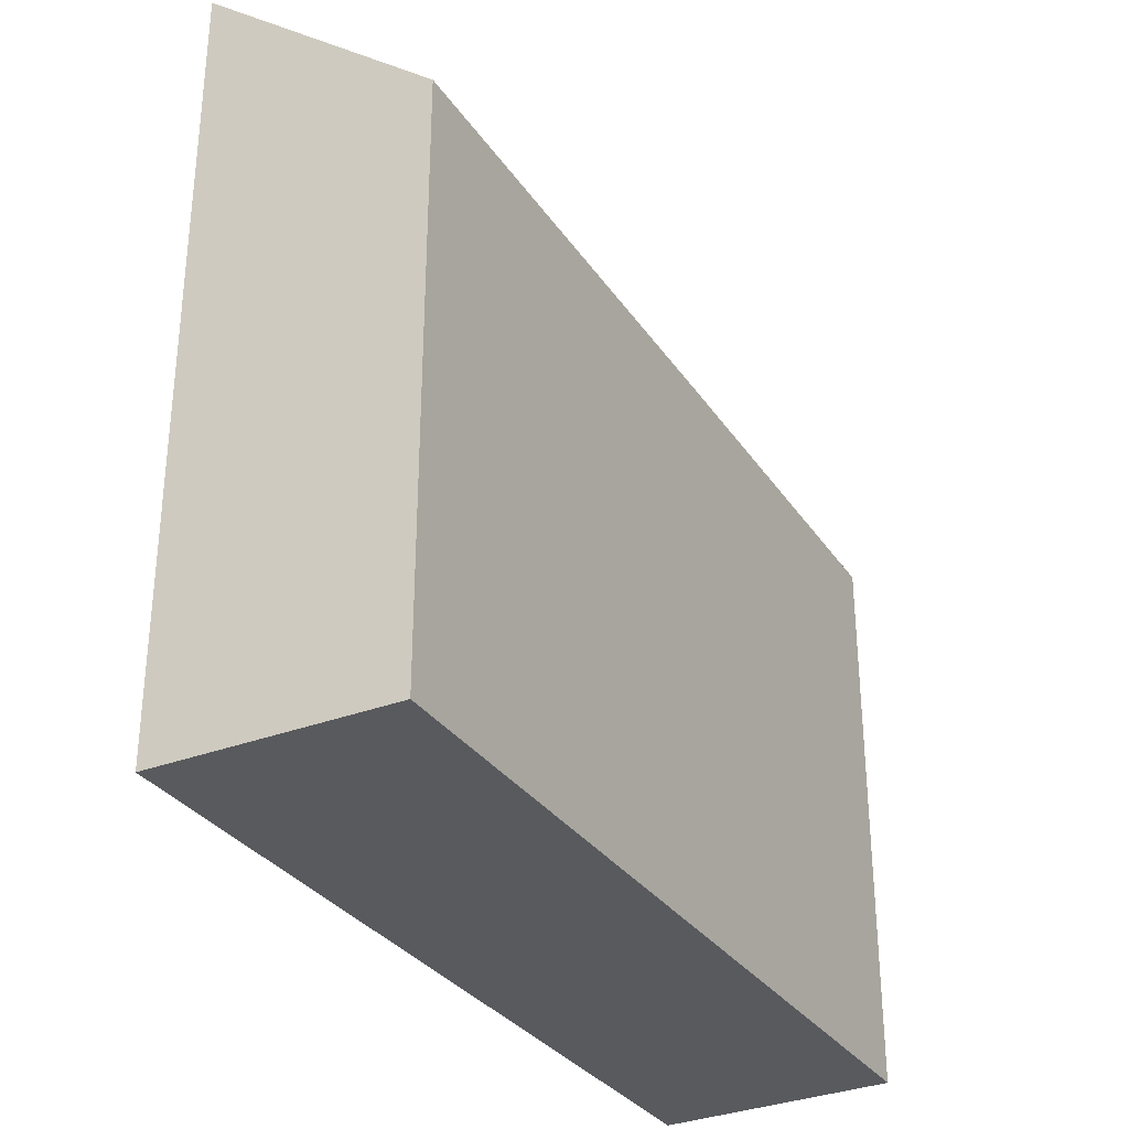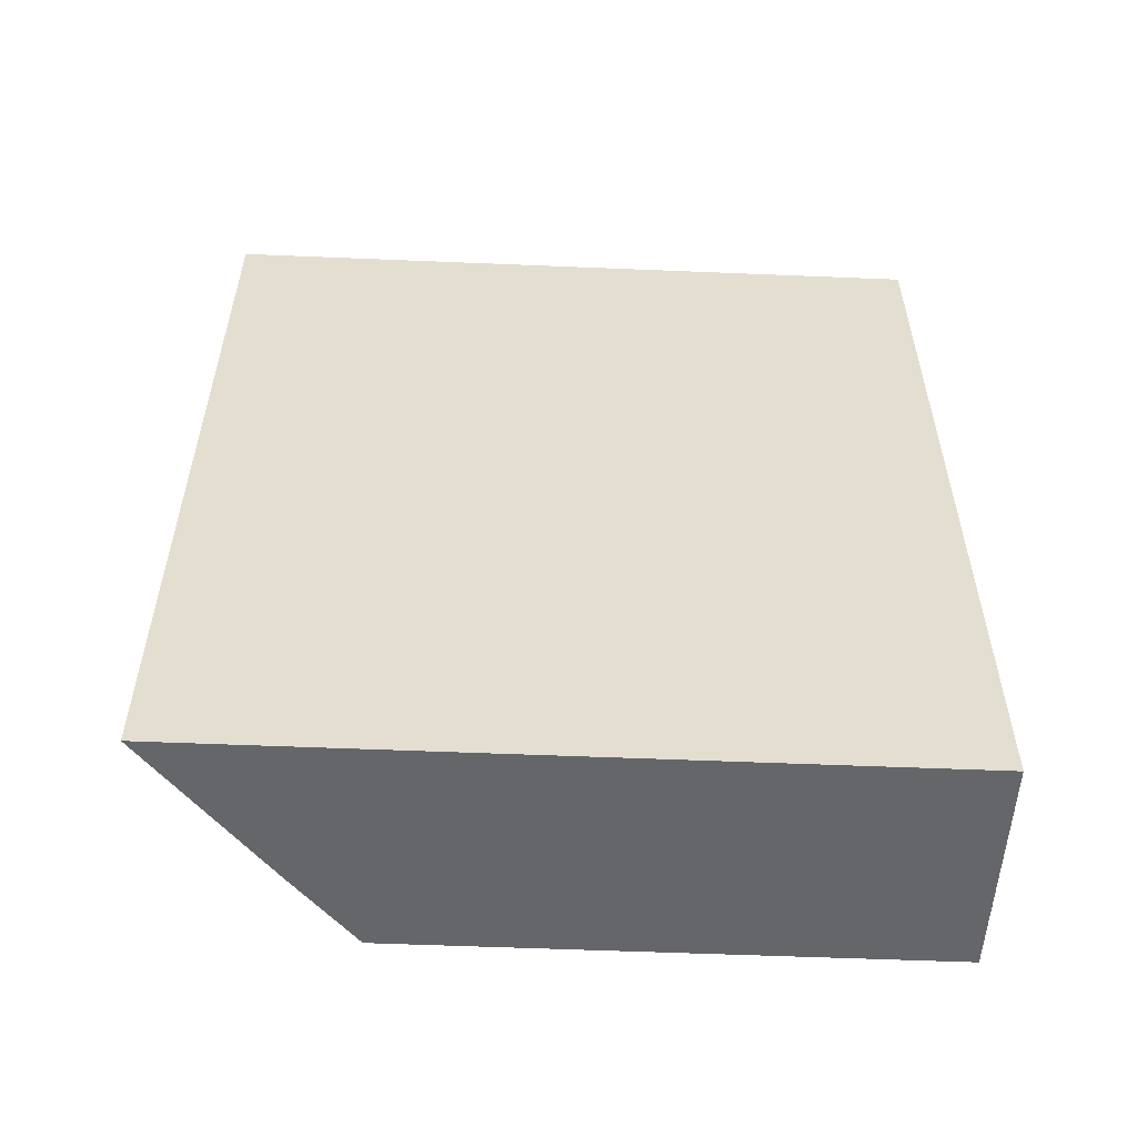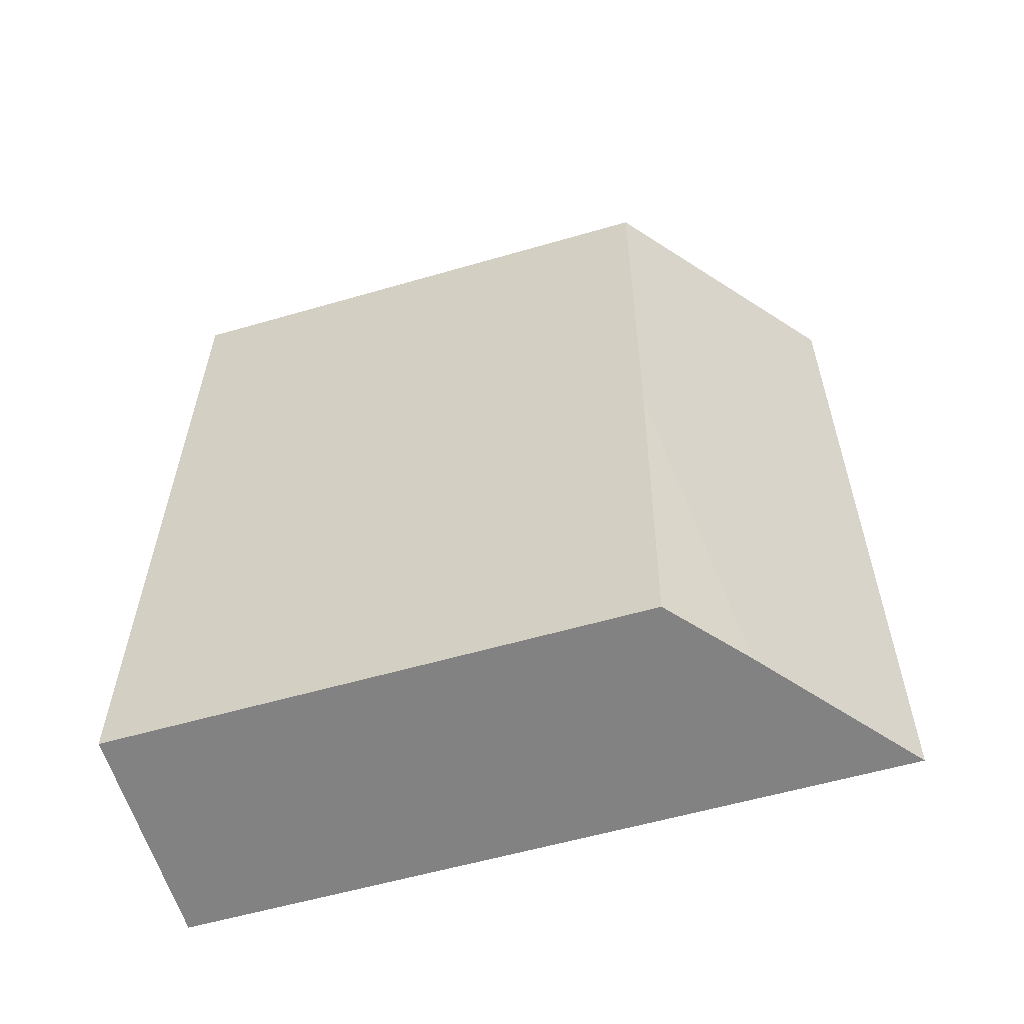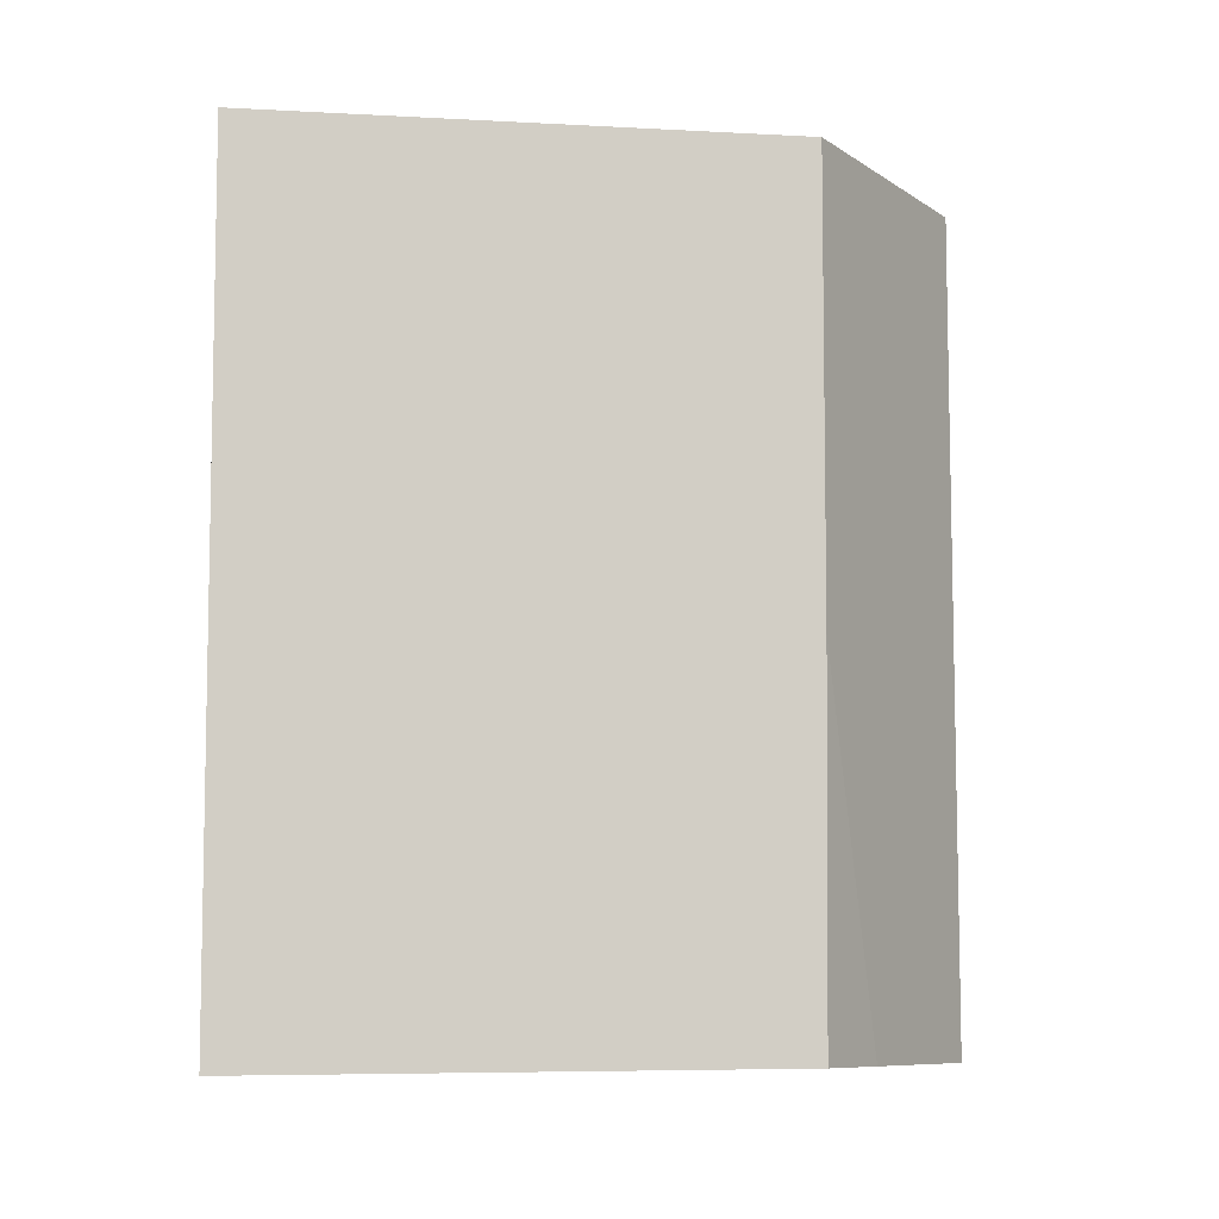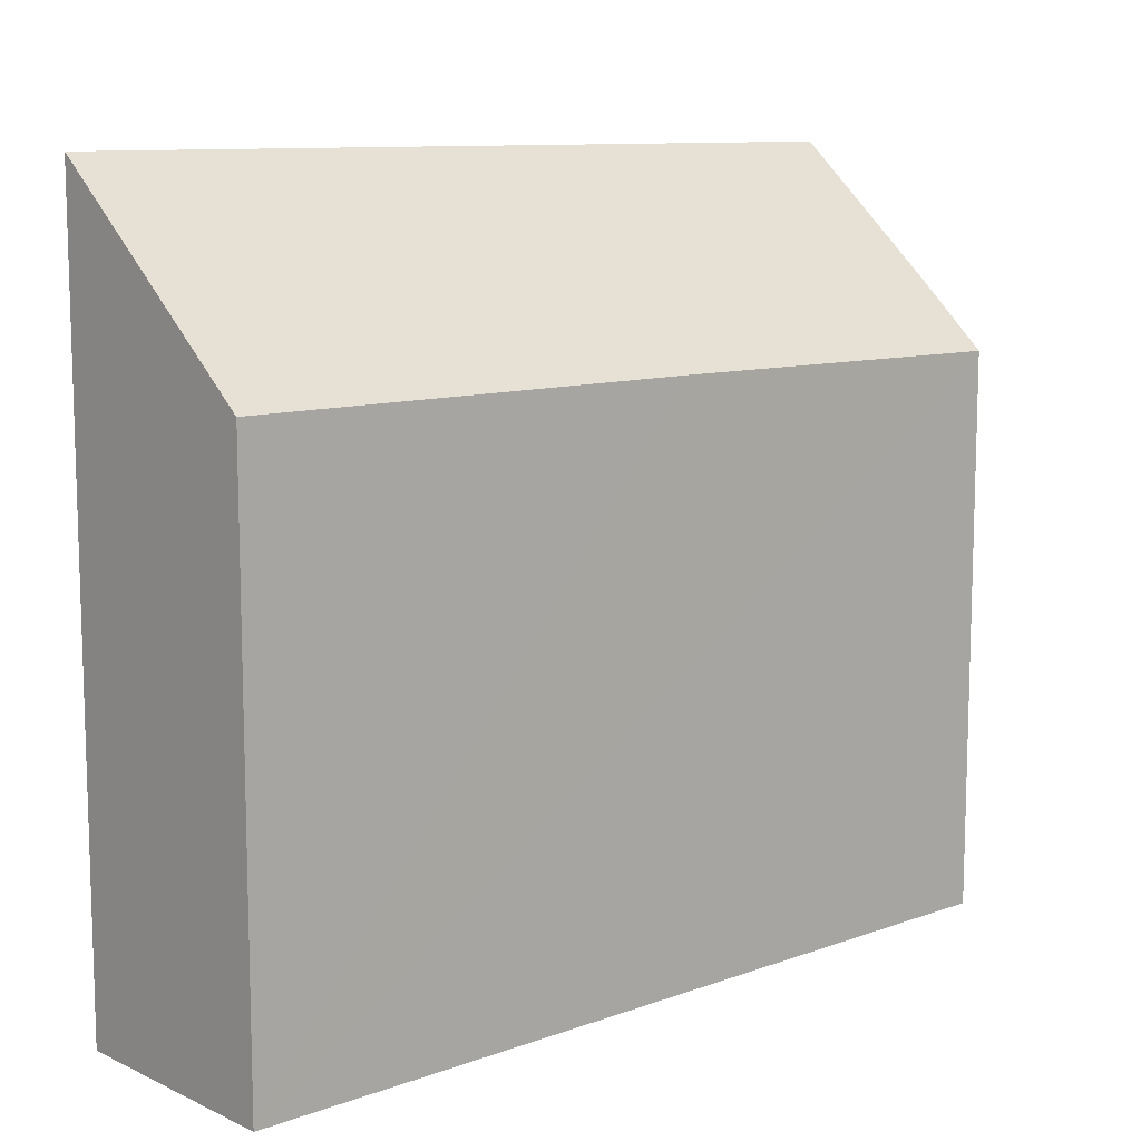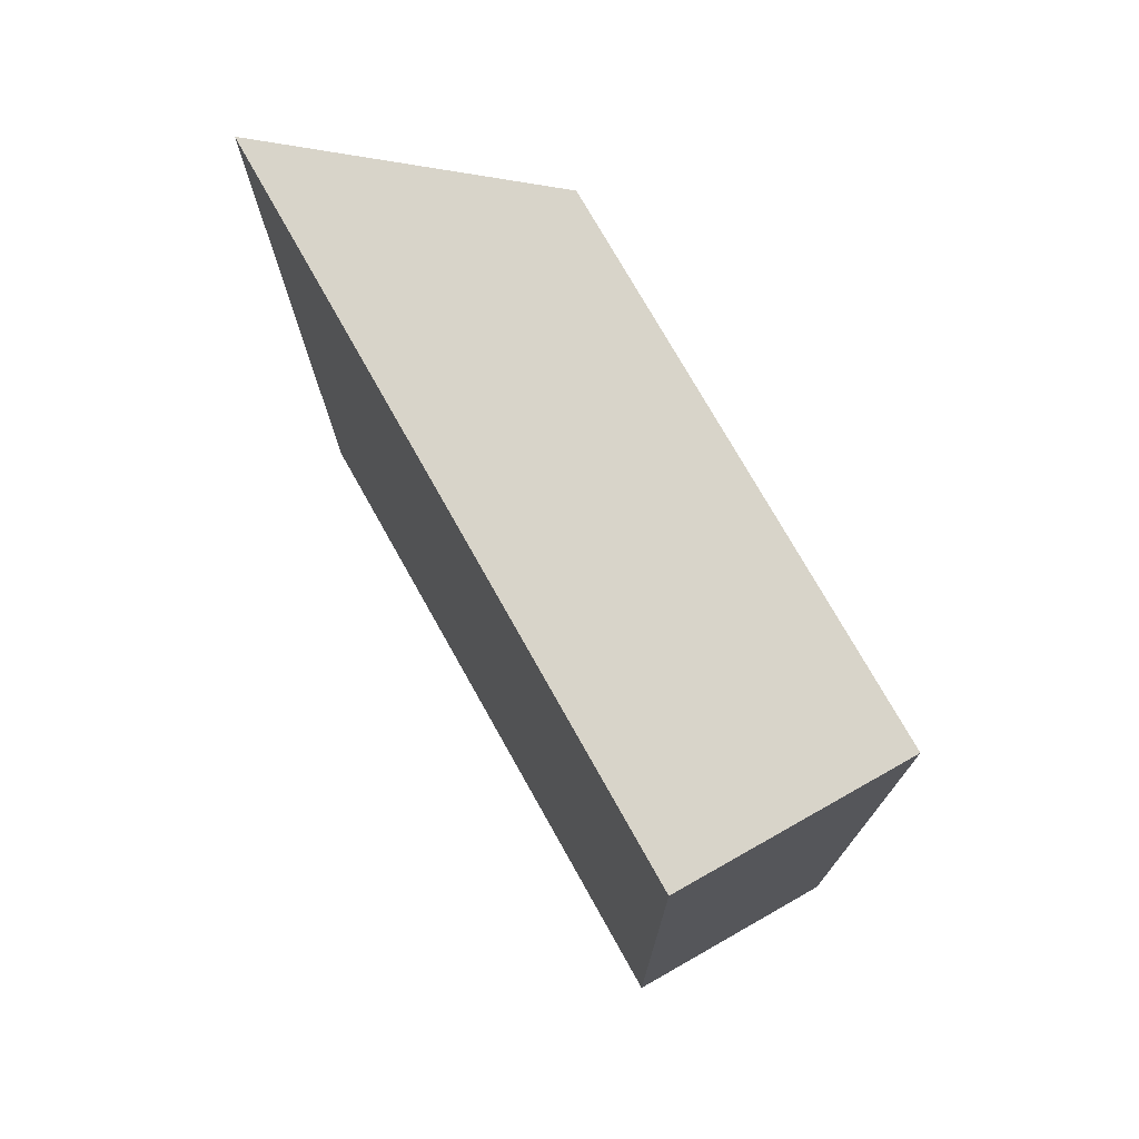
<metadata>
{"format":"obj","ext":"obj","renderer":"f3d","projection":"perspective","resolution":1024,"background":"white","views":[{"elev":-31.4,"azim":27.6,"up":"+Y"},{"elev":-55.2,"azim":-92.5,"up":"+Z"},{"elev":-57.5,"azim":106.8,"up":"+Z"},{"elev":-6.6,"azim":81.1,"up":"+Z"},{"elev":10.4,"azim":47.3,"up":"+Y"},{"elev":74.5,"azim":-29.3,"up":"+Z"}]}
</metadata>
<code>
v  2.109 4.959 -4.137
v  2.152 4.922 -7.616
v  1.462 5.513 -7.657
v  0 6.668 4.083e-16
v  0.059 6.668 -7.741
v  2.057 4.975 0.036
v  2.057 -2.204e-18 0.036
v  2.109 2.533e-16 -4.137
v  2.152 4.663e-16 -7.616
v  0.059 4.74e-16 -7.741
v  1.462 4.689e-16 -7.657
v  0 0 0
g defaultobject
f 1 2 3
f 4 3 5
f 3 4 1
f 1 4 6
f 7 1 6
f 1 7 2
f 2 7 8
f 2 8 9
f 3 10 5
f 10 3 2
f 10 2 9
f 10 9 11
f 10 4 5
f 4 10 12
f 12 6 4
f 6 12 7
f 8 11 9
f 11 8 10
f 10 8 12
f 12 8 7

</code>
